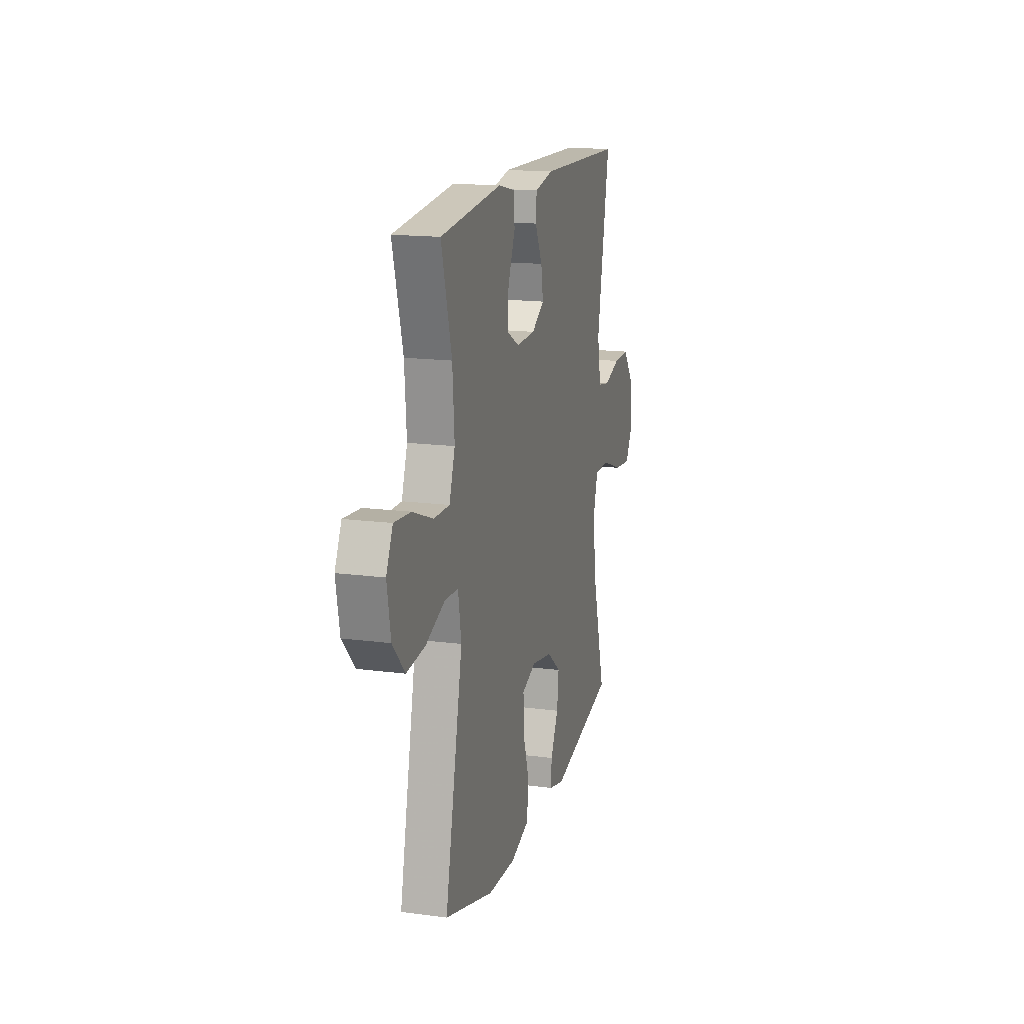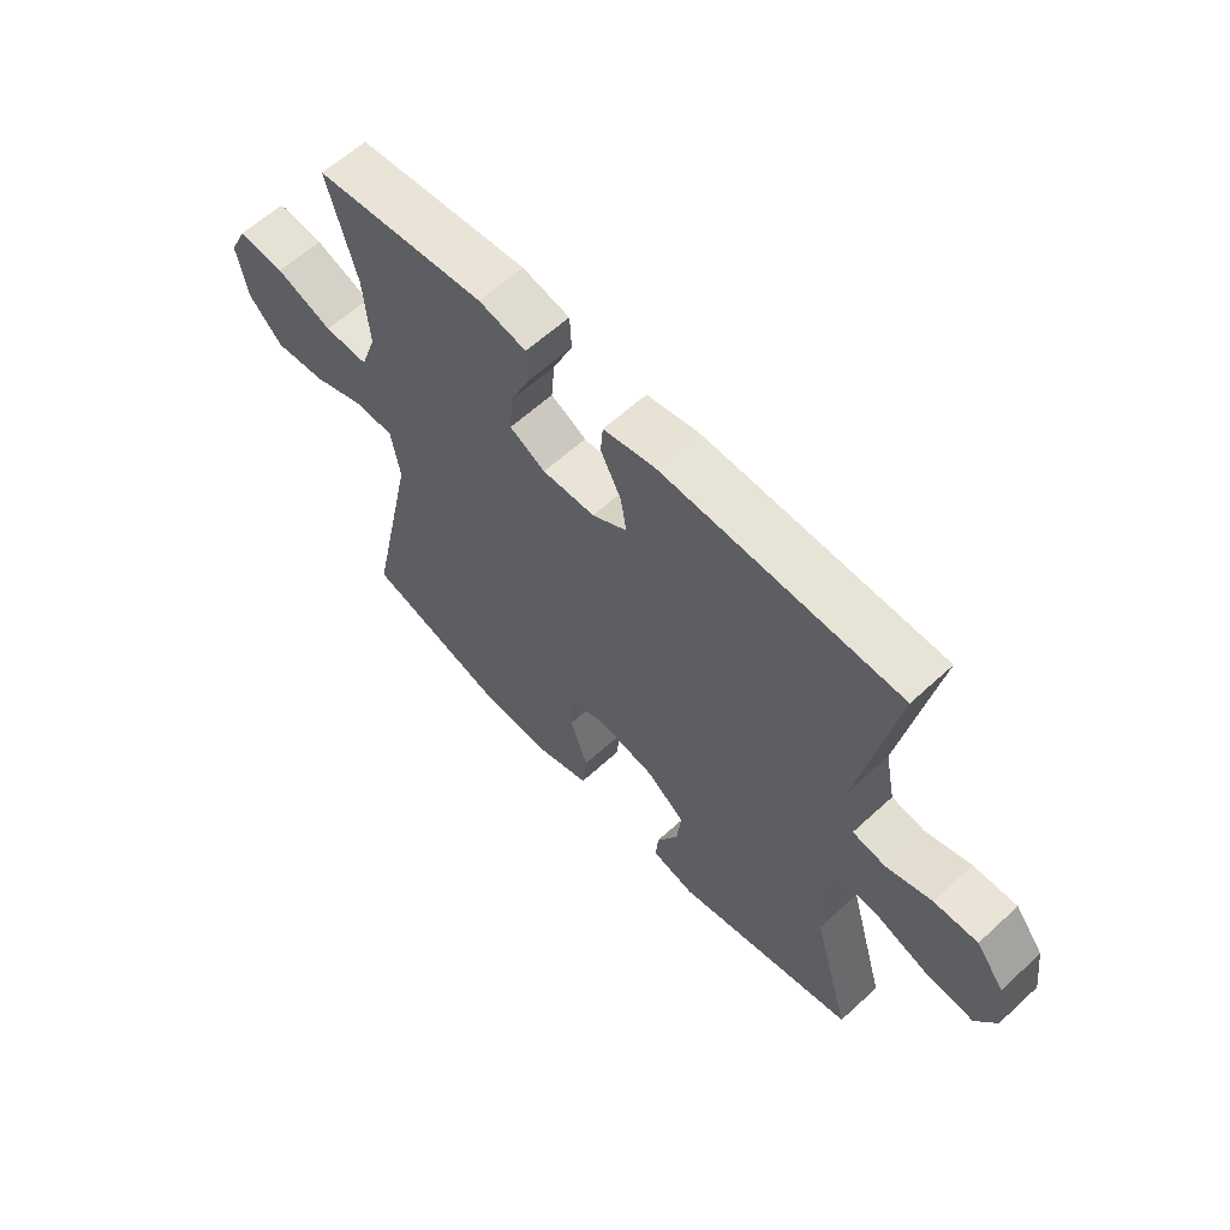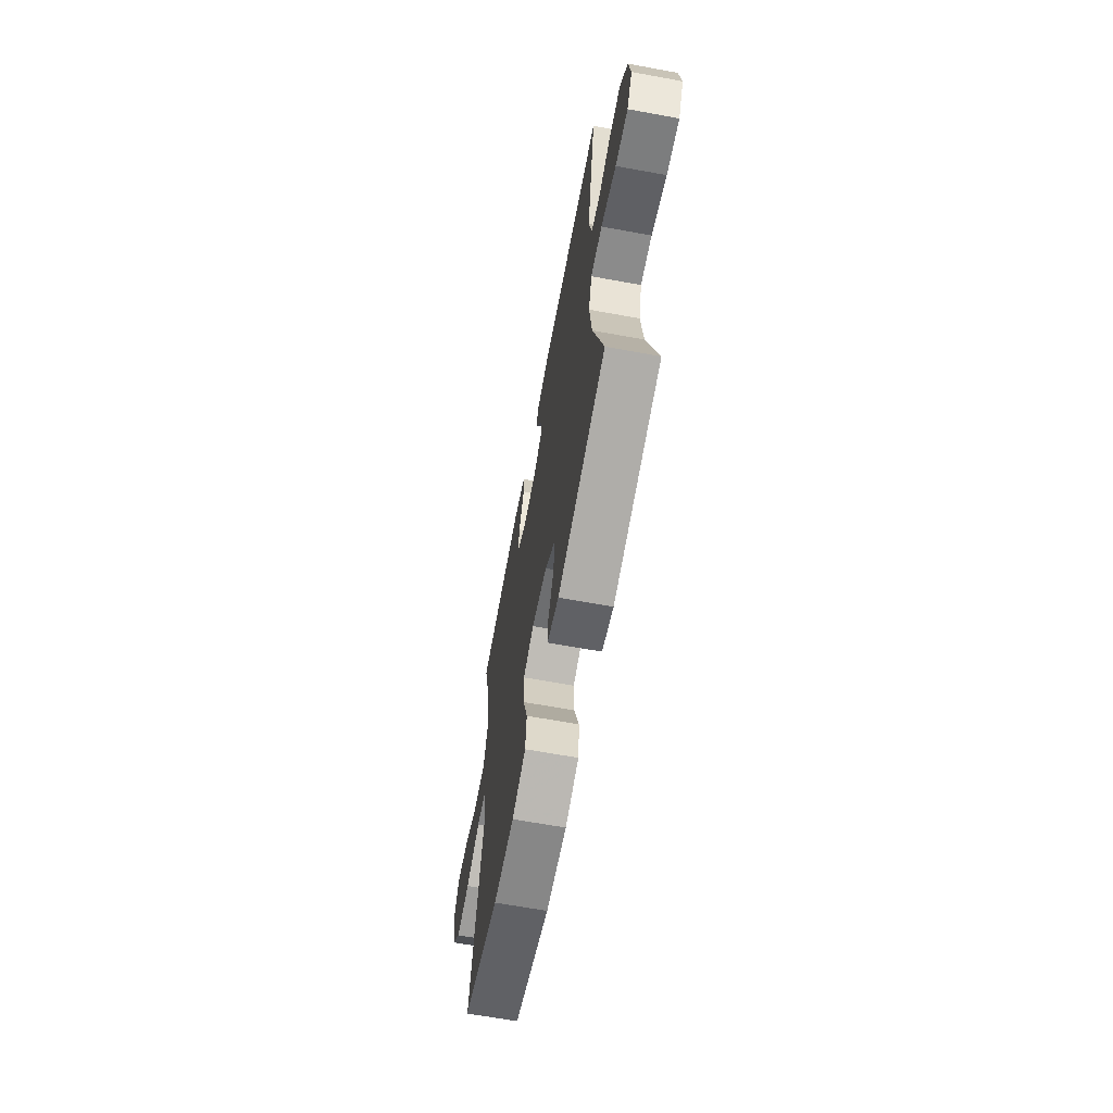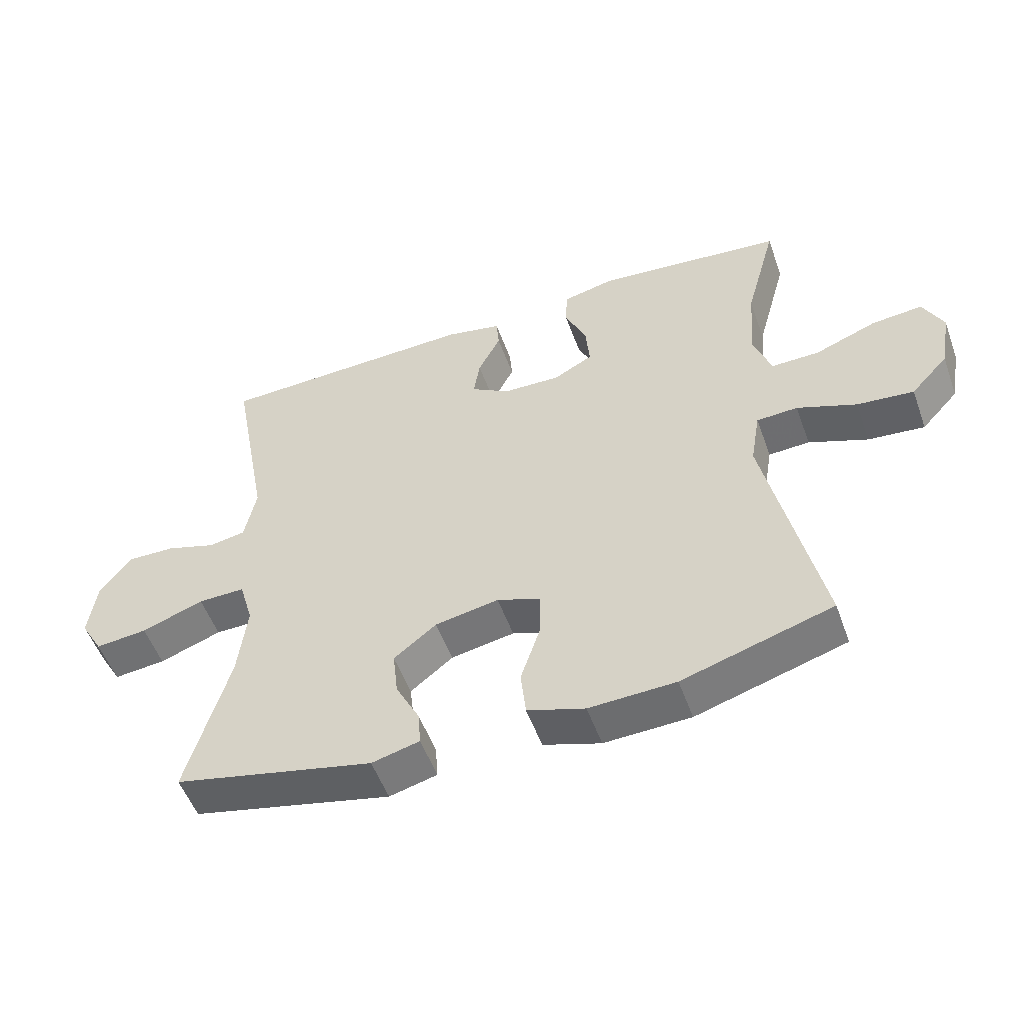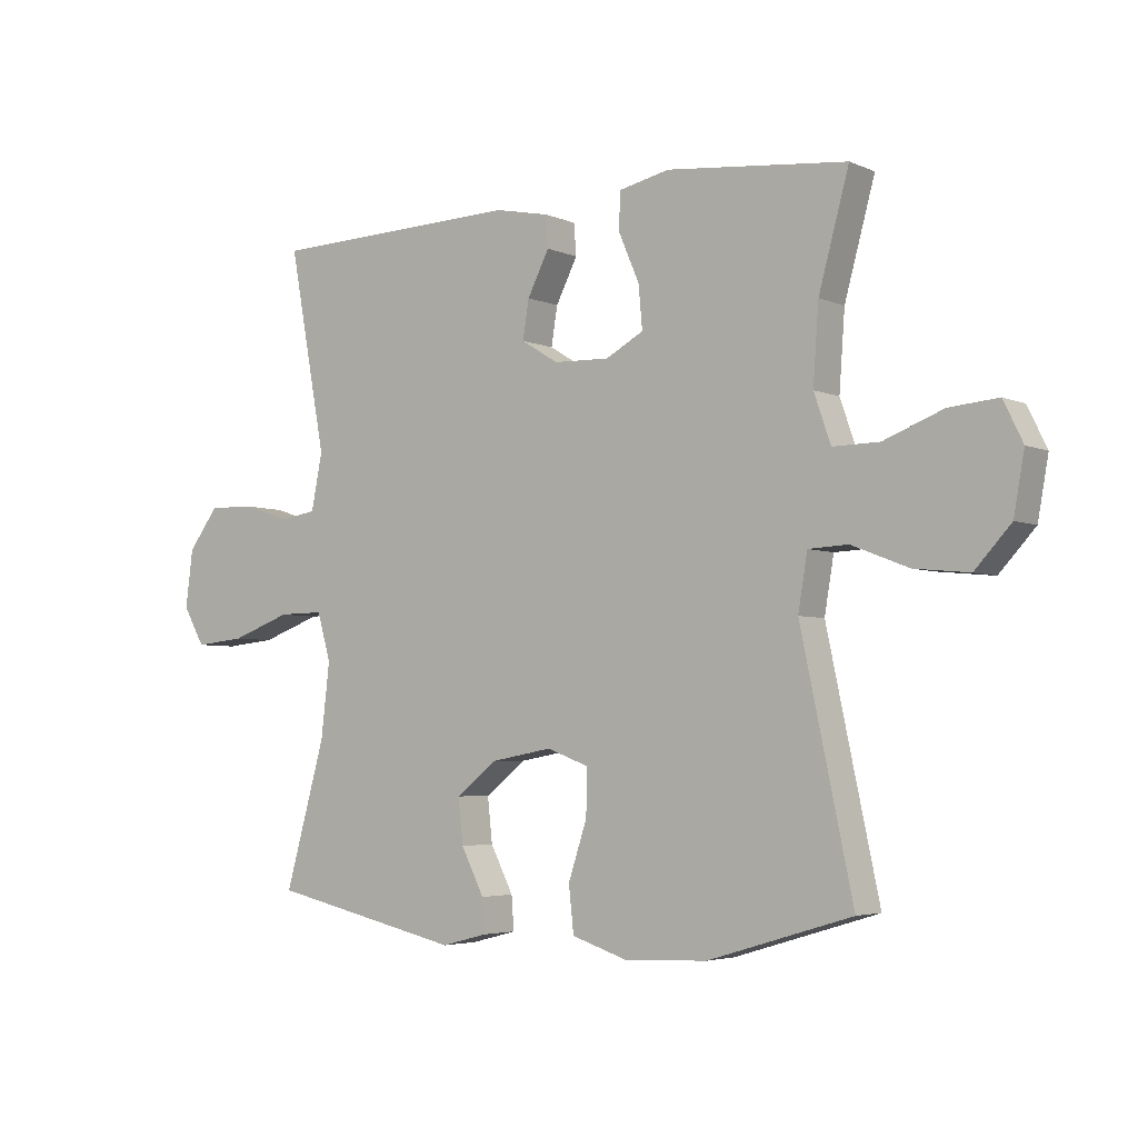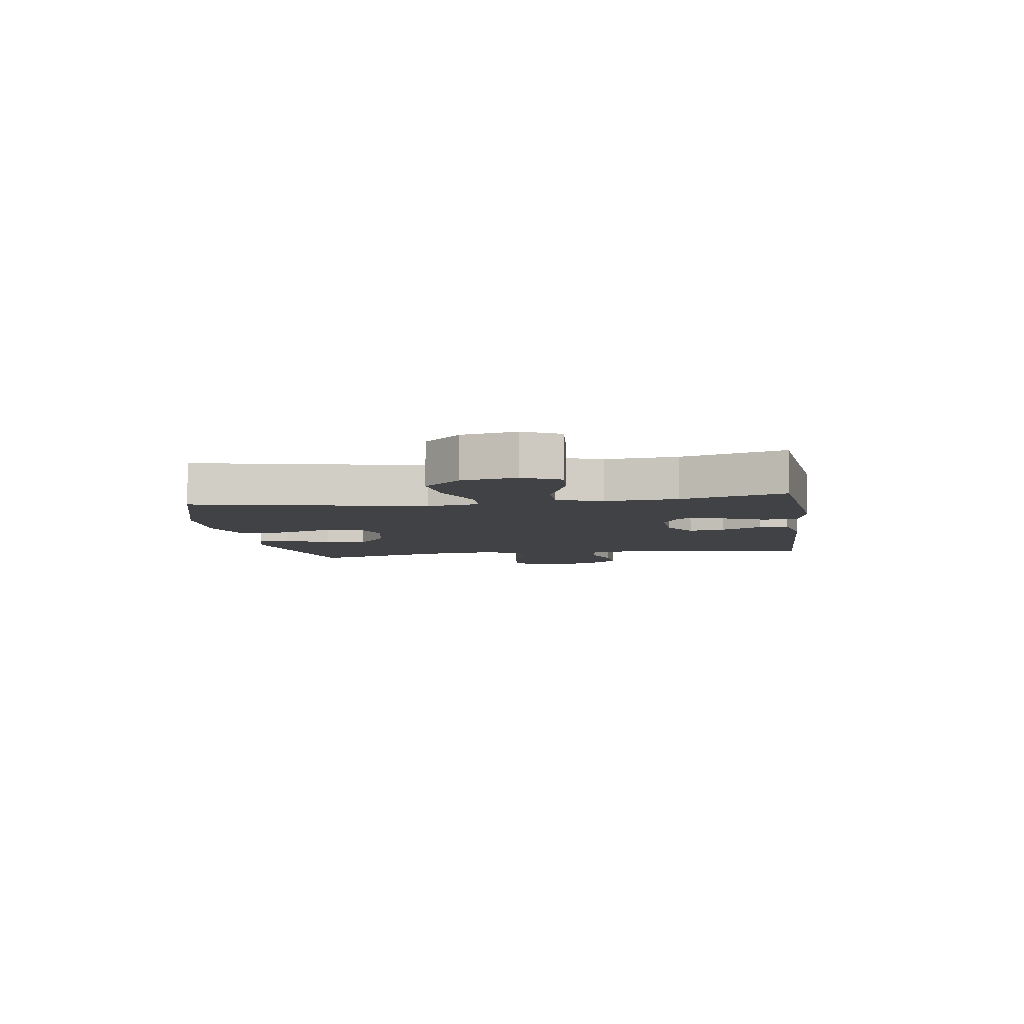
<metadata>
{"format":"obj","ext":"obj","renderer":"f3d","projection":"perspective","resolution":1024,"background":"white","views":[{"elev":16.2,"azim":-74.7,"up":"+Z"},{"elev":61.3,"azim":46.9,"up":"+Z"},{"elev":-64.6,"azim":79.5,"up":"+Z"},{"elev":-53.0,"azim":-160.3,"up":"+Z"},{"elev":-4.2,"azim":-143.8,"up":"+Z"},{"elev":-6.6,"azim":-81.4,"up":"+Y"}]}
</metadata>
<code>
v -0.5 0.07 0.5
v -0.208 0.07 0.53
v -0.127 0.07 0.512
v -0.124 0.07 0.453
v -0.158 0.07 0.374
v -0.164 0.07 0.305
v -0.103 0.07 0.272
v -0.013 0.07 0.275
v 0.047 0.07 0.312
v 0.037 0.07 0.374
v 0.002 0.07 0.443
v 0.006 0.07 0.494
v 0.094 0.07 0.512
v 0.5 0.07 0.5
v 0.44 0.07 0.176
v 0.458 0.07 0.086
v 0.515 0.07 0.076
v 0.593 0.07 0.101
v 0.668 0.07 0.103
v 0.717 0.07 0.038
v 0.729 0.07 -0.055
v 0.694 0.07 -0.116
v 0.613 0.07 -0.108
v 0.516 0.07 -0.073
v 0.443 0.07 -0.072
v 0.421 0.07 -0.148
v 0.435 0.07 -0.268
v 0.5 0.07 -0.5
v 0.19 0.07 -0.57
v 0.116 0.07 -0.551
v 0.12 0.07 -0.497
v 0.157 0.07 -0.424
v 0.165 0.07 -0.352
v 0.099 0.07 -0.3
v 0 0.07 -0.282
v -0.068 0.07 -0.307
v -0.066 0.07 -0.381
v -0.036 0.07 -0.472
v -0.044 0.07 -0.546
v -0.133 0.07 -0.575
v -0.267 0.07 -0.57
v -0.5 0.07 -0.5
v -0.416 0.07 -0.105
v -0.431 0.07 -0.016
v -0.495 0.07 -0.013
v -0.587 0.07 -0.049
v -0.675 0.07 -0.058
v -0.733 0.07 0.005
v -0.75 0.07 0.1
v -0.719 0.07 0.164
v -0.64 0.07 0.157
v -0.544 0.07 0.12
v -0.469 0.07 0.119
v -0.442 0.07 0.197
v -0.451 0.07 0.321
v -0.5 0 0.5
v -0.208 0 0.53
v -0.127 0 0.512
v -0.124 0 0.453
v -0.158 0 0.374
v -0.164 0 0.305
v -0.103 0 0.272
v -0.013 0 0.275
v 0.047 0 0.312
v 0.037 0 0.374
v 0.002 0 0.443
v 0.006 0 0.494
v 0.094 0 0.512
v 0.5 0 0.5
v 0.44 0 0.176
v 0.458 0 0.086
v 0.515 0 0.076
v 0.593 0 0.101
v 0.668 0 0.103
v 0.717 0 0.038
v 0.729 0 -0.055
v 0.694 0 -0.116
v 0.613 0 -0.108
v 0.516 0 -0.073
v 0.443 0 -0.072
v 0.421 0 -0.148
v 0.435 0 -0.268
v 0.5 0 -0.5
v 0.19 0 -0.57
v 0.116 0 -0.551
v 0.12 0 -0.497
v 0.157 0 -0.424
v 0.165 0 -0.352
v 0.099 0 -0.3
v 0 0 -0.282
v -0.068 0 -0.307
v -0.066 0 -0.381
v -0.036 0 -0.472
v -0.044 0 -0.546
v -0.133 0 -0.575
v -0.267 0 -0.57
v -0.5 0 -0.5
v -0.416 0 -0.105
v -0.431 0 -0.016
v -0.495 0 -0.013
v -0.587 0 -0.049
v -0.675 0 -0.058
v -0.733 0 0.005
v -0.75 0 0.1
v -0.719 0 0.164
v -0.64 0 0.157
v -0.544 0 0.12
v -0.469 0 0.119
v -0.442 0 0.197
v -0.451 0 0.321
f 49 50 51 52
f 49 52 53
f 48 49 53
f 45 46 47 48
f 44 45 48 53
f 40 41 42 43
f 40 43 44
f 37 38 39 40
f 36 37 40 44
f 35 36 44 53
f 29 30 31 32
f 27 28 29 32
f 26 27 32 33
f 25 26 33 34
f 21 22 23 24
f 21 24 25
f 20 21 25
f 17 18 19 20
f 16 17 20 25
f 15 16 25 34
f 10 11 12 13
f 9 10 13 14
f 8 9 14 15
f 2 3 4 5
f 55 1 2 5
f 54 55 5 6
f 7 8 15 34
f 34 35 53 54
f 6 7 34 54
f 107 106 105 104
f 108 107 104
f 108 104 103
f 103 102 101 100
f 108 103 100 99
f 98 97 96 95
f 99 98 95
f 95 94 93 92
f 99 95 92 91
f 108 99 91 90
f 87 86 85 84
f 87 84 83 82
f 88 87 82 81
f 89 88 81 80
f 79 78 77 76
f 80 79 76
f 80 76 75
f 75 74 73 72
f 80 75 72 71
f 89 80 71 70
f 68 67 66 65
f 69 68 65 64
f 70 69 64 63
f 60 59 58 57
f 60 57 56 110
f 61 60 110 109
f 89 70 63 62
f 109 108 90 89
f 109 89 62 61
f 1 56 57 2
f 2 57 58 3
f 3 58 59 4
f 4 59 60 5
f 5 60 61 6
f 6 61 62 7
f 7 62 63 8
f 8 63 64 9
f 9 64 65 10
f 10 65 66 11
f 11 66 67 12
f 12 67 68 13
f 13 68 69 14
f 14 69 70 15
f 15 70 71 16
f 16 71 72 17
f 17 72 73 18
f 18 73 74 19
f 19 74 75 20
f 20 75 76 21
f 21 76 77 22
f 22 77 78 23
f 23 78 79 24
f 24 79 80 25
f 25 80 81 26
f 26 81 82 27
f 27 82 83 28
f 28 83 84 29
f 29 84 85 30
f 30 85 86 31
f 31 86 87 32
f 32 87 88 33
f 33 88 89 34
f 34 89 90 35
f 35 90 91 36
f 36 91 92 37
f 37 92 93 38
f 38 93 94 39
f 39 94 95 40
f 40 95 96 41
f 41 96 97 42
f 42 97 98 43
f 43 98 99 44
f 44 99 100 45
f 45 100 101 46
f 46 101 102 47
f 47 102 103 48
f 48 103 104 49
f 49 104 105 50
f 50 105 106 51
f 51 106 107 52
f 52 107 108 53
f 53 108 109 54
f 54 109 110 55
f 55 110 56 1

</code>
